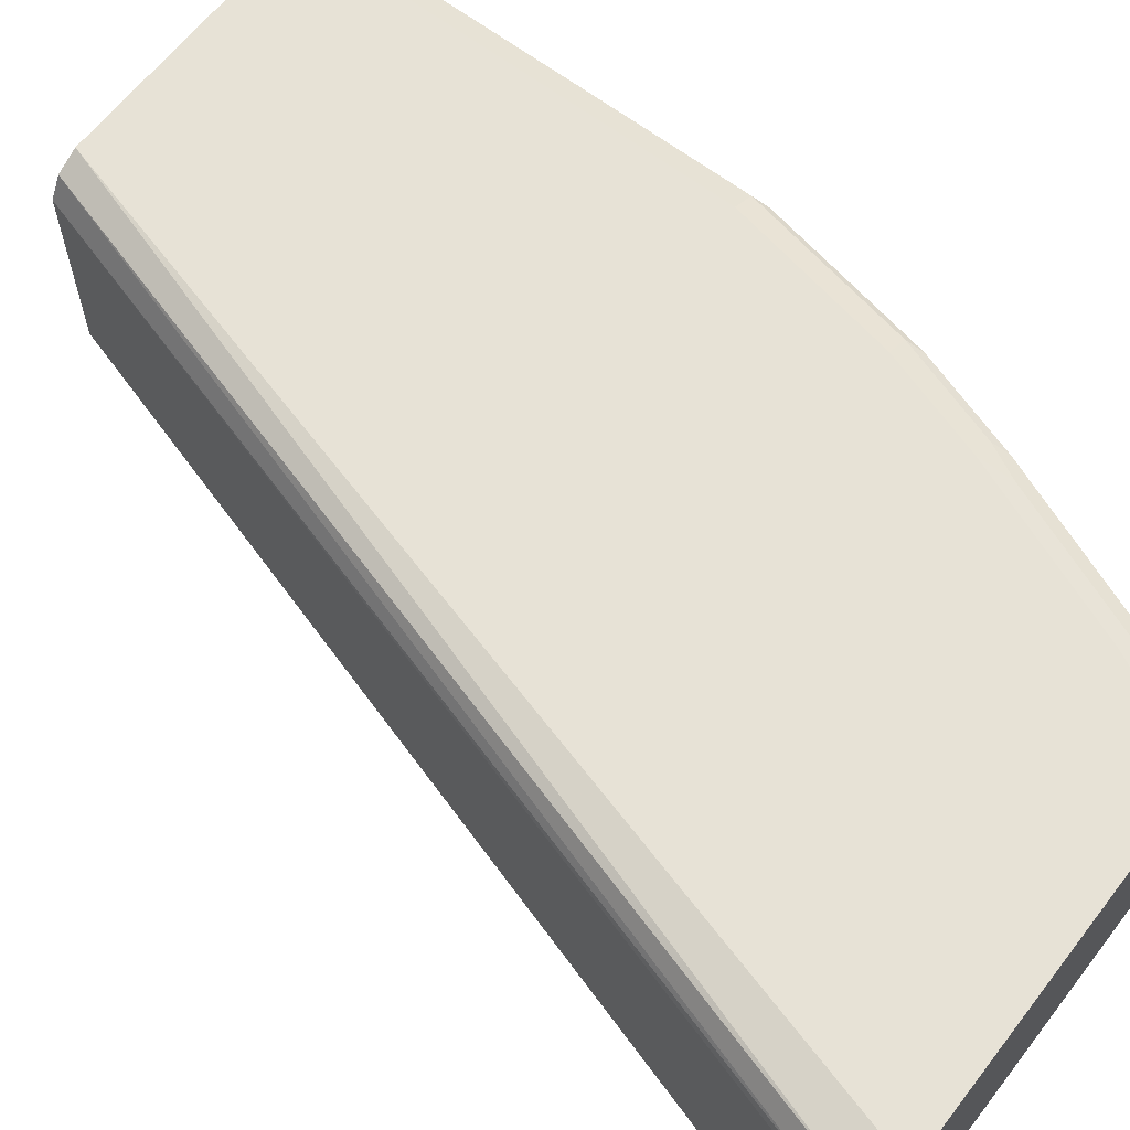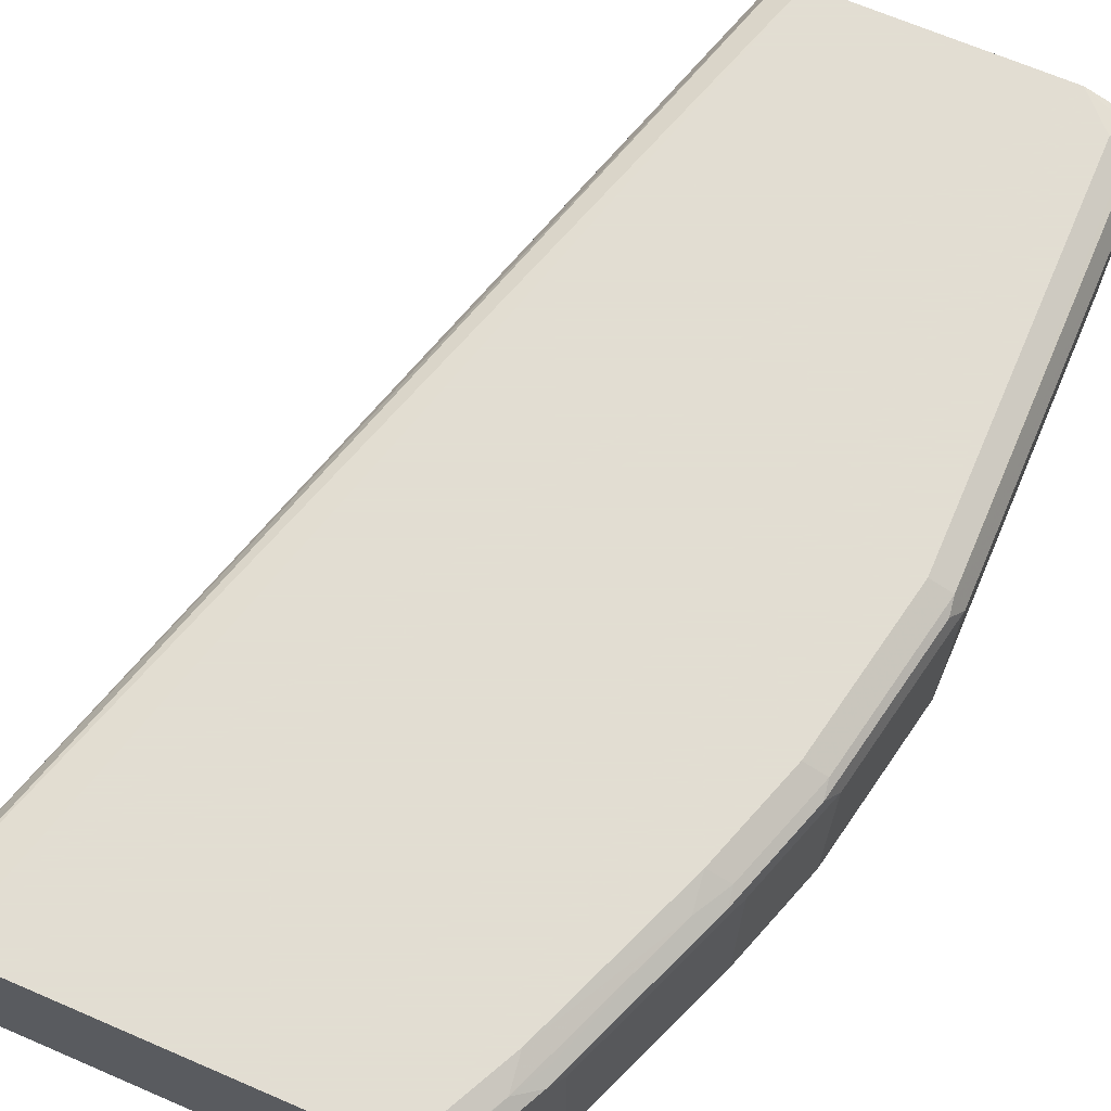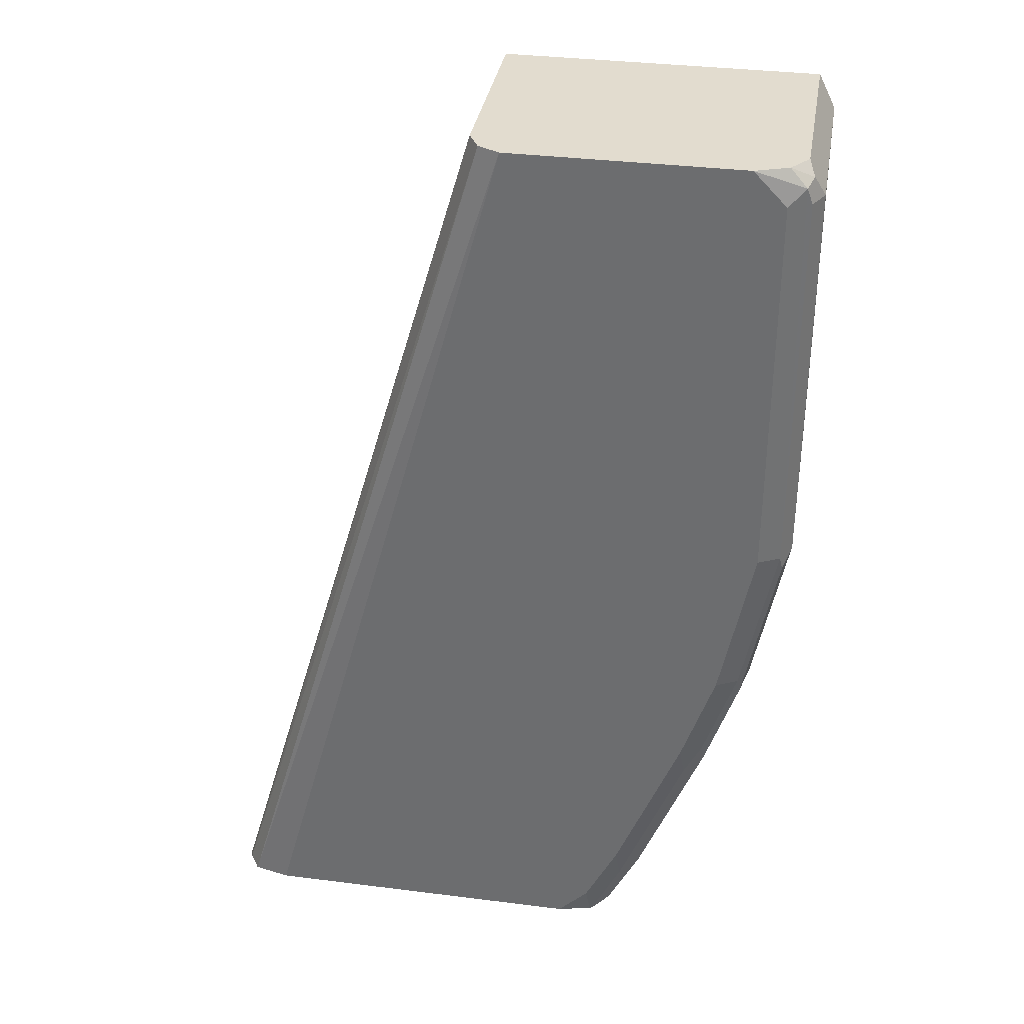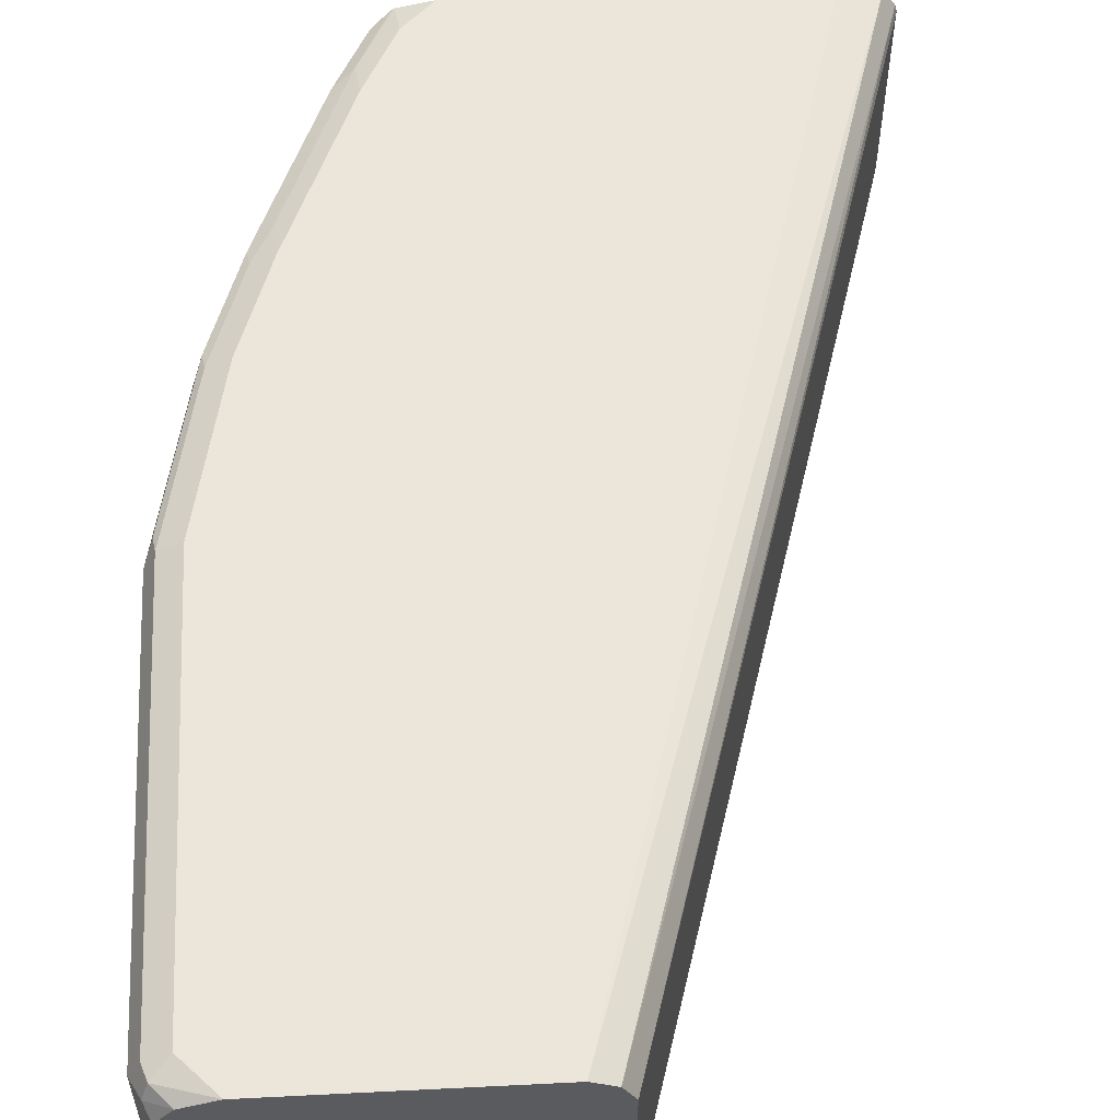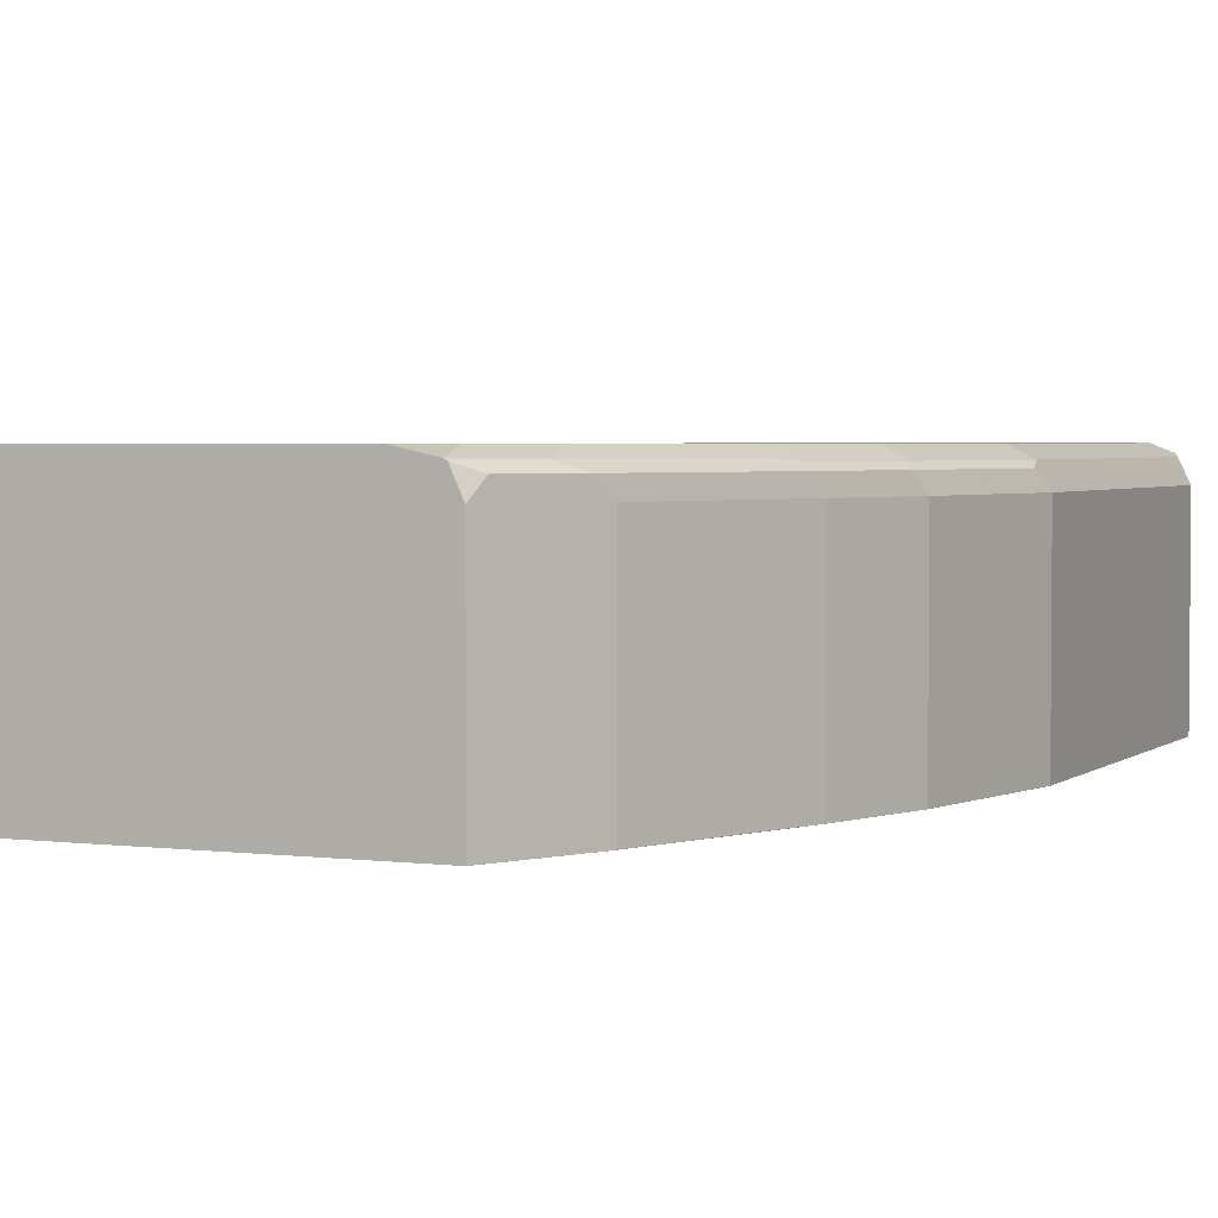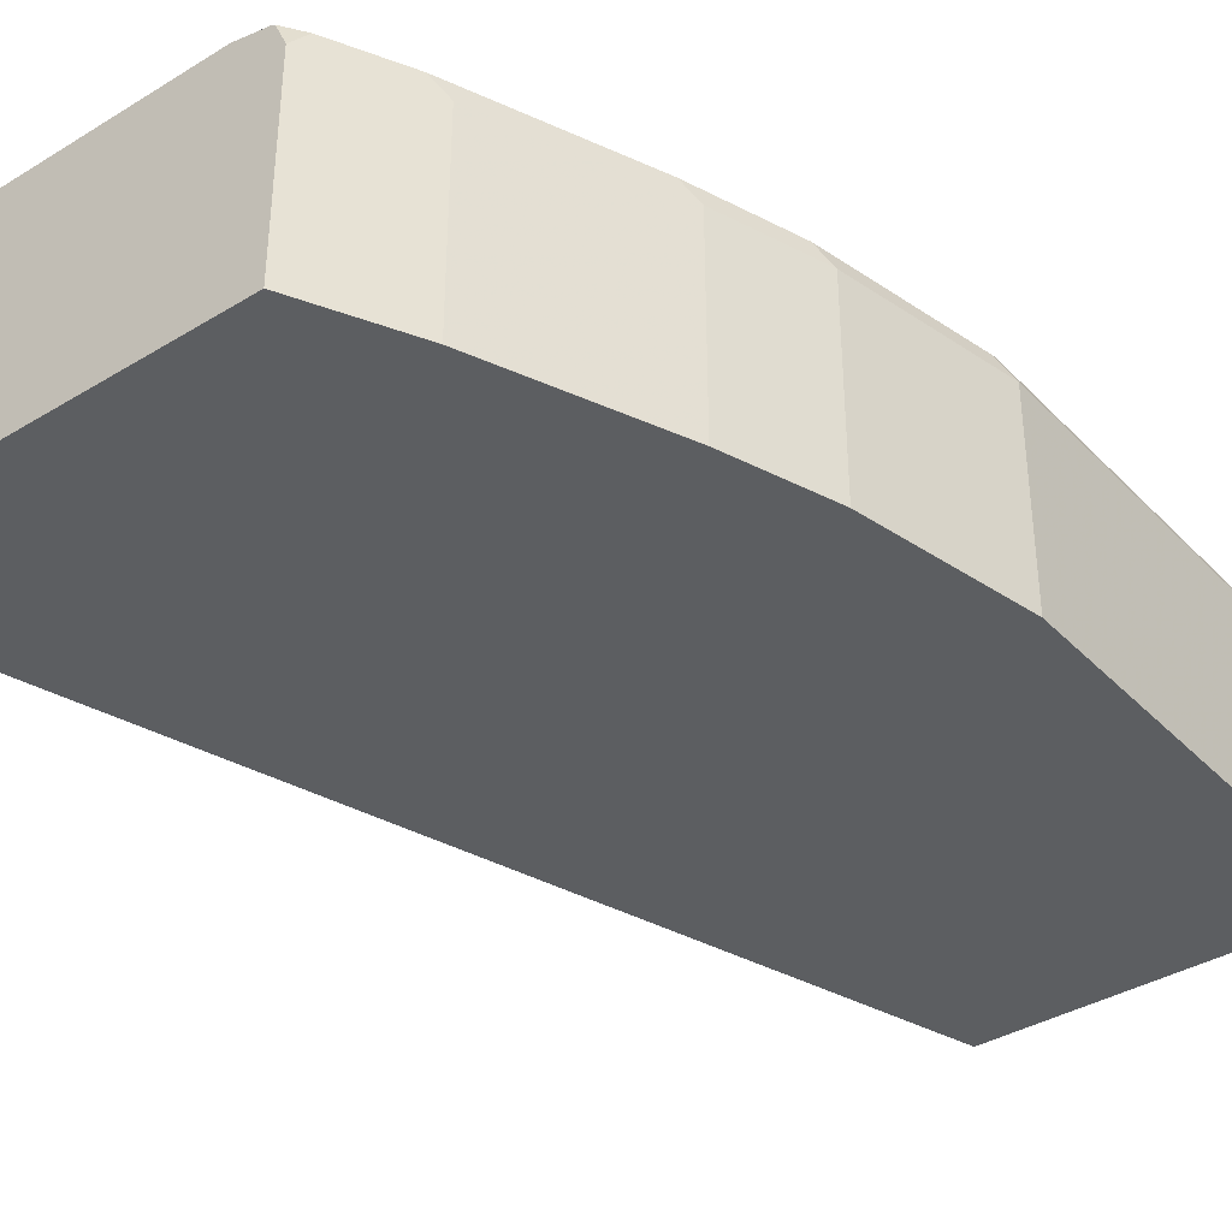
<metadata>
{"format":"obj","ext":"obj","renderer":"f3d","projection":"perspective","resolution":1024,"background":"white","views":[{"elev":63.5,"azim":127.7,"up":"+Y"},{"elev":68.1,"azim":-156.7,"up":"+Y"},{"elev":34.7,"azim":-170.4,"up":"+Z"},{"elev":56.1,"azim":-3.0,"up":"+Y"},{"elev":3.0,"azim":-156.3,"up":"+Y"},{"elev":-37.3,"azim":-142.0,"up":"+Y"}]}
</metadata>
<code>
v -0.4069 -0.8332 0.05811
v -0.4069 -0.8333 0.05817
v -0.4069 -0.7751 0.05811
v -0.4069 -0.8333 0.04847
v -0.4037 -0.7719 0.06459
v -0.4019 -0.8333 0.06811
v -0.4019 -0.7754 0.06811
v -0.4021 -0.7678 0.06297
v -0.4037 -0.7687 0.05811
v -0.4069 -0.7751 -0.05815
v -0.4069 -0.8333 -0.0581
v -0.3971 -0.769 0.06811
v -0.3111 -0.8333 0.06811
v -0.3875 -0.7654 0.06811
v -0.3972 -0.7654 0.05811
v -0.3972 -0.7654 -0.05815
v -0.4037 -0.7687 -0.05815
v -0.4069 -0.8332 -0.05815
v -0.4045 -0.7703 -0.06299
v -0.3972 -0.7751 -0.1066
v -0.3972 -0.8333 -0.1065
v -0.31 -0.8333 0.06786
v -0.3099 -0.8332 0.06811
v -0.3197 -0.7654 0.06811
v -0.3875 -0.7654 -0.1066
v -0.394 -0.7687 -0.1066
v -0.3972 -0.8332 -0.1066
v -0.3948 -0.7703 -0.1114
v -0.3875 -0.7751 -0.1356
v -0.3875 -0.8333 -0.1356
v -0.2293 -0.8333 -0.2099
v -0.228 -0.8333 -0.2125
v -0.3099 -0.775 0.06811
v -0.228 -0.8294 -0.2125
v -0.3133 -0.7687 0.06811
v -0.232 -0.7678 -0.2125
v -0.2429 -0.7654 -0.2125
v -0.3779 -0.7654 -0.1356
v -0.3843 -0.7687 -0.1356
v -0.3875 -0.8332 -0.1356
v -0.3851 -0.7703 -0.1405
v -0.3682 -0.7751 -0.1841
v -0.3682 -0.8333 -0.184
v -0.23 -0.8333 -0.2125
v -0.228 -0.7751 -0.2125
v -0.2286 -0.7729 -0.2125
v -0.3398 -0.7654 -0.2125
v -0.3791 -0.7678 -0.1453
v -0.3585 -0.7654 -0.1841
v -0.3682 -0.8332 -0.1841
v -0.3657 -0.7703 -0.1889
v -0.3617 -0.7751 -0.197
v -0.3649 -0.8333 -0.1905
v -0.3527 -0.8333 -0.2125
v -0.3499 -0.7677 -0.2125
v -0.3488 -0.7654 -0.2034
v -0.3597 -0.7678 -0.1938
v -0.3649 -0.7687 -0.1841
v -0.3508 -0.7682 -0.2125
v -0.3561 -0.7703 -0.2083
v -0.3617 -0.8332 -0.197
v -0.354 -0.7751 -0.2125
v -0.354 -0.8333 -0.2125
v -0.3553 -0.8333 -0.2099
v -0.3504 -0.7679 -0.2125
f 30 40 50
f 31 44 32
f 32 44 54
f 32 54 63
f 32 59 65
f 32 62 59
f 32 36 46
f 32 65 55
f 32 55 47
f 32 47 37
f 32 37 36
f 32 63 62
f 29 50 40
f 25 38 39
f 29 51 42
f 29 41 51
f 26 41 28
f 26 39 41
f 25 39 26
f 24 36 37
f 24 35 36
f 23 45 33
f 23 34 45
f 23 32 34
f 22 32 23
f 32 46 45
f 22 31 32
f 29 42 50
f 32 45 34
f 51 58 57
f 33 46 35
f 21 40 30
f 59 62 60
f 57 65 59
f 55 65 57
f 54 64 63
f 53 63 64
f 53 61 63
f 52 63 61
f 52 62 63
f 52 60 62
f 51 60 52
f 51 59 60
f 51 57 59
f 49 55 57
f 49 56 55
f 48 58 51
f 48 57 58
f 48 49 57
f 47 55 56
f 43 50 53
f 42 53 50
f 42 61 53
f 42 52 61
f 42 51 52
f 41 48 51
f 39 48 41
f 38 49 48
f 38 48 39
f 35 46 36
f 33 45 46
f 21 27 40
f 30 50 43
f 20 29 40
f 5 12 8
f 5 7 12
f 3 19 10
f 3 17 19
f 3 9 17
f 3 8 9
f 3 5 8
f 2 7 5
f 2 6 7
f 2 13 6
f 2 22 13
f 2 31 22
f 2 44 31
f 6 13 23
f 2 54 44
f 2 53 64
f 2 43 53
f 2 30 43
f 2 21 30
f 2 11 21
f 2 4 11
f 2 5 3
f 1 4 2
f 1 11 4
f 1 18 11
f 1 3 10
f 1 2 3
f 20 40 27
f 2 64 54
f 6 23 33
f 1 10 18
f 6 35 24
f 6 33 35
f 20 28 41
f 17 26 28
f 16 26 17
f 16 25 26
f 14 16 15
f 14 25 16
f 14 38 25
f 14 49 38
f 14 56 49
f 14 47 56
f 14 37 47
f 14 24 37
f 13 22 23
f 17 28 19
f 11 18 27
f 6 24 14
f 11 27 21
f 6 14 12
f 6 12 7
f 8 12 14
f 8 14 15
f 20 41 29
f 8 16 17
f 8 15 16
f 10 20 27
f 10 28 20
f 10 27 18
f 10 19 28
f 8 17 9

</code>
